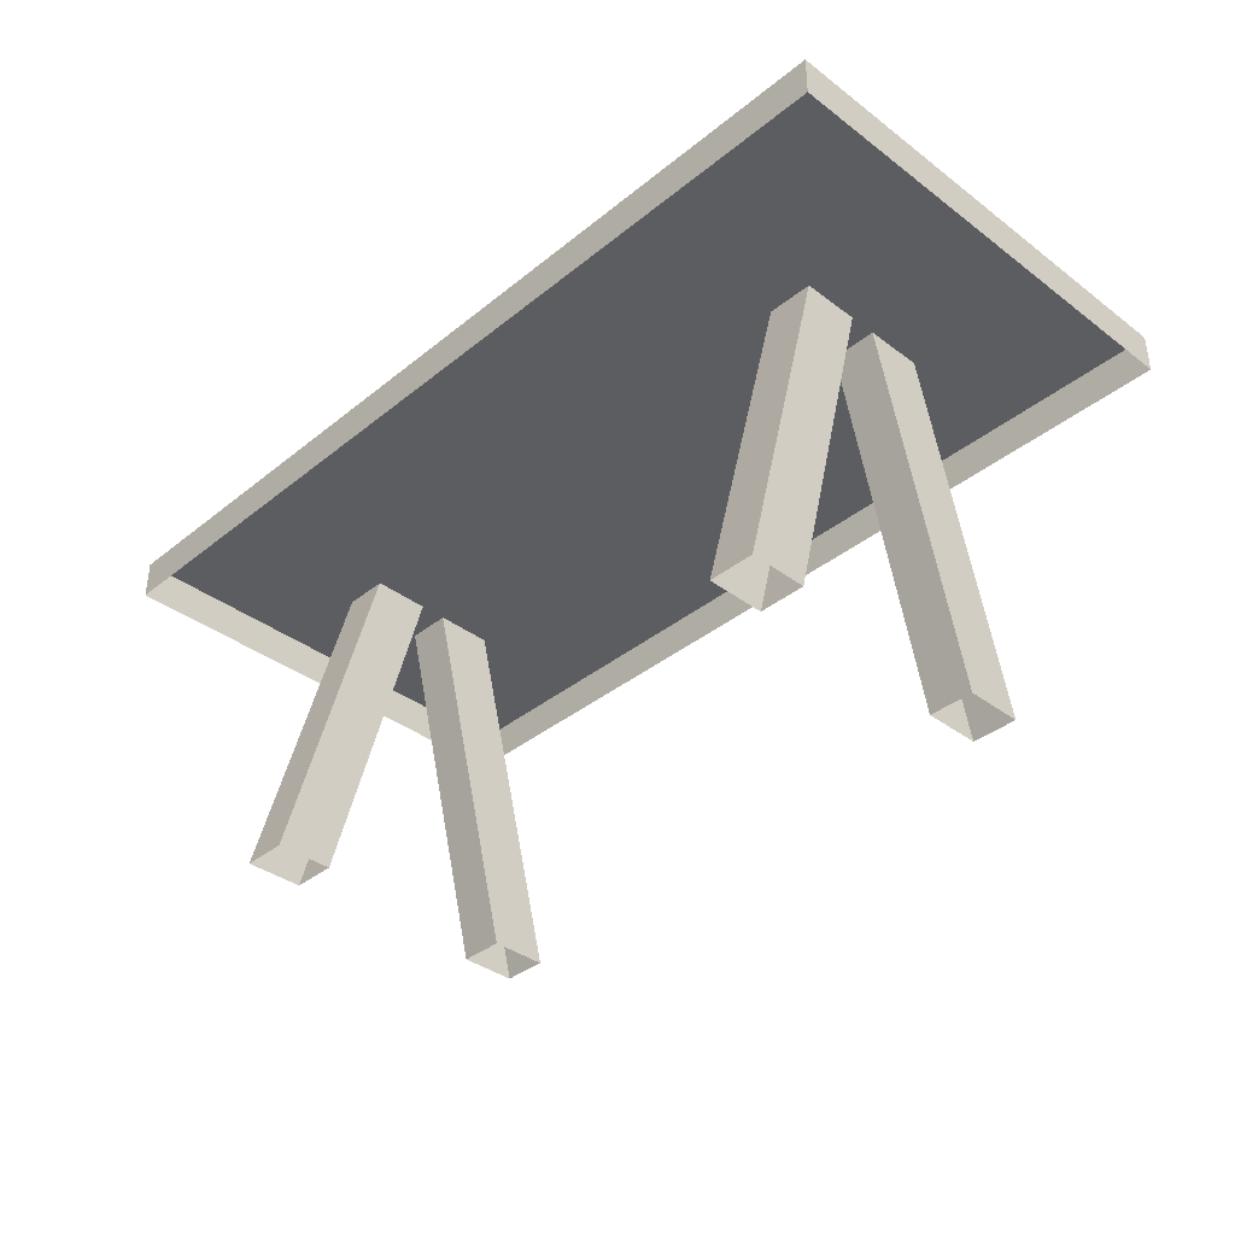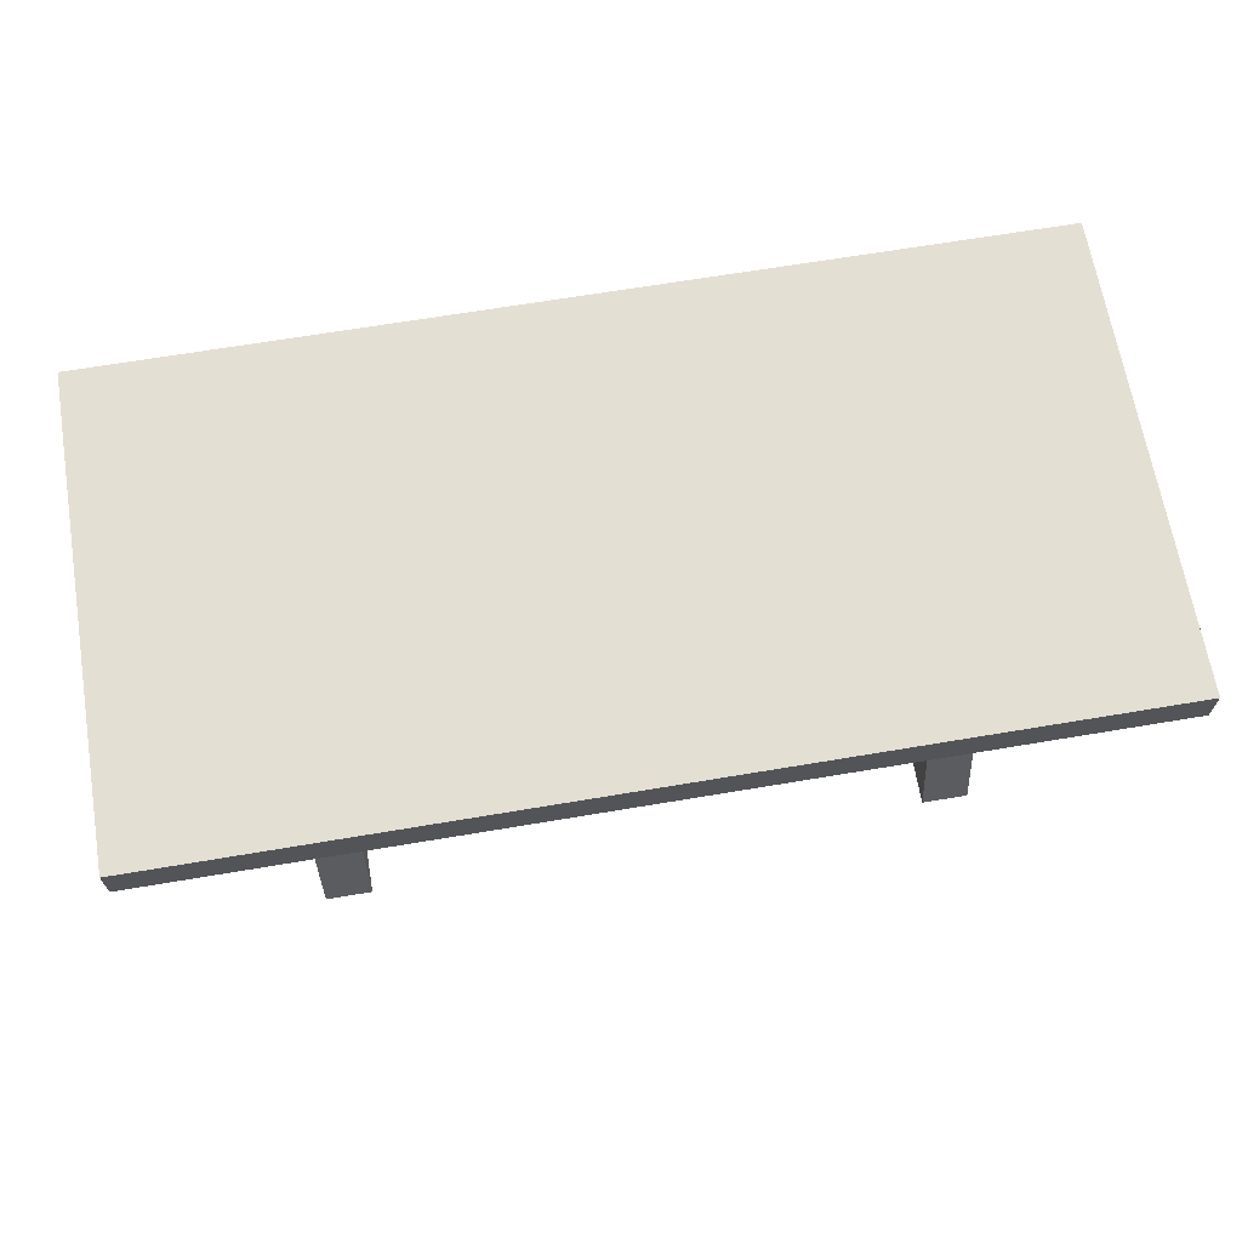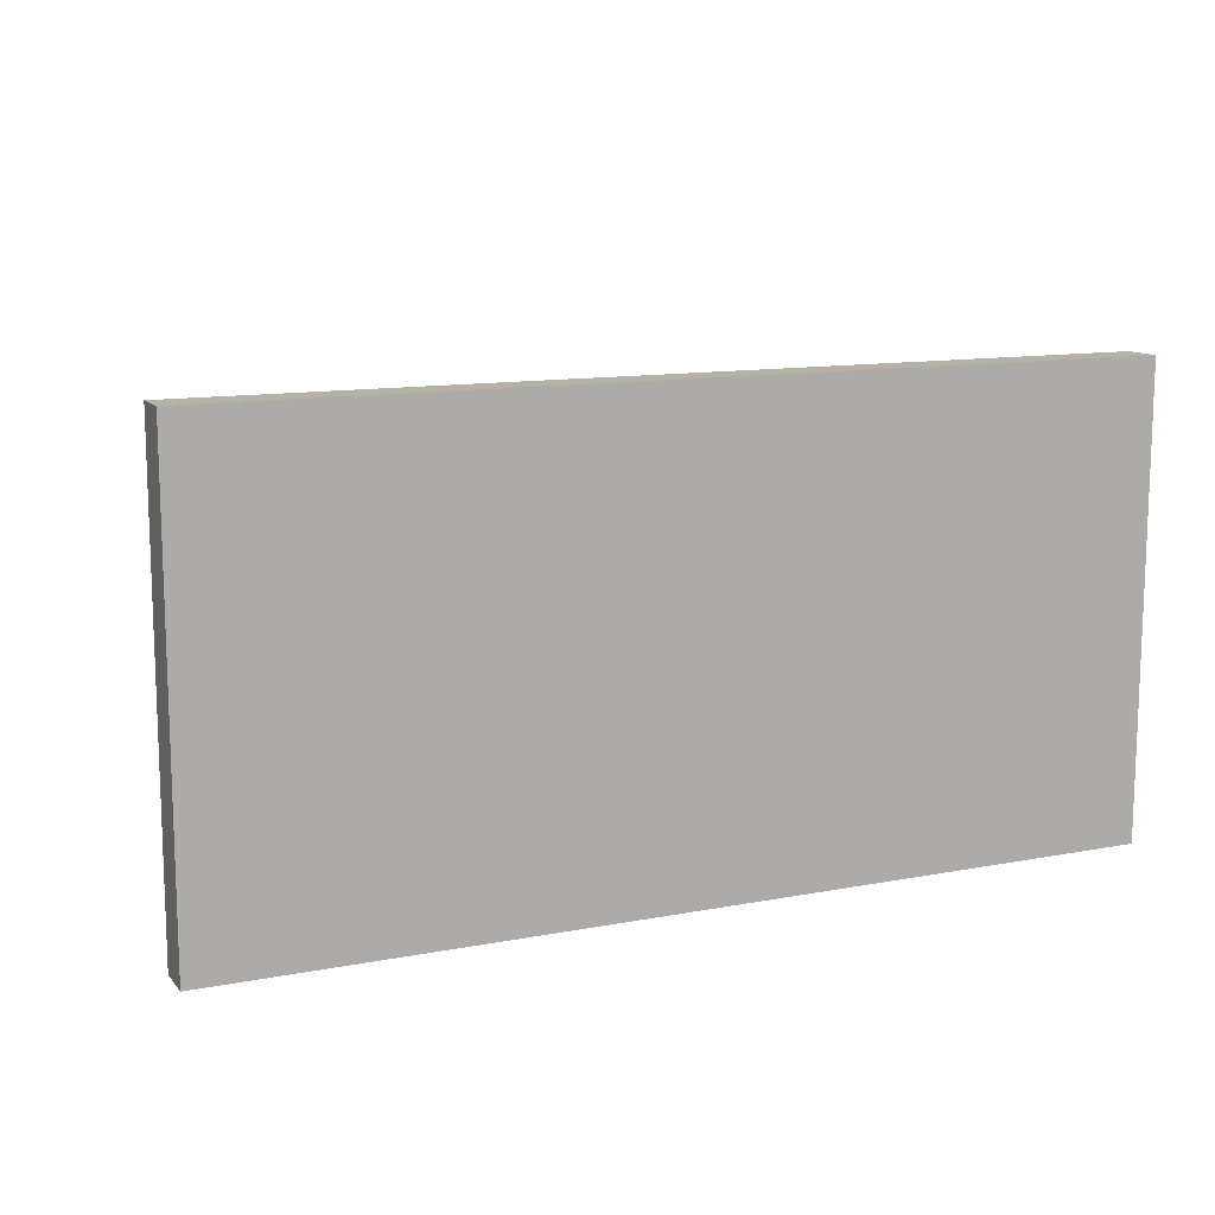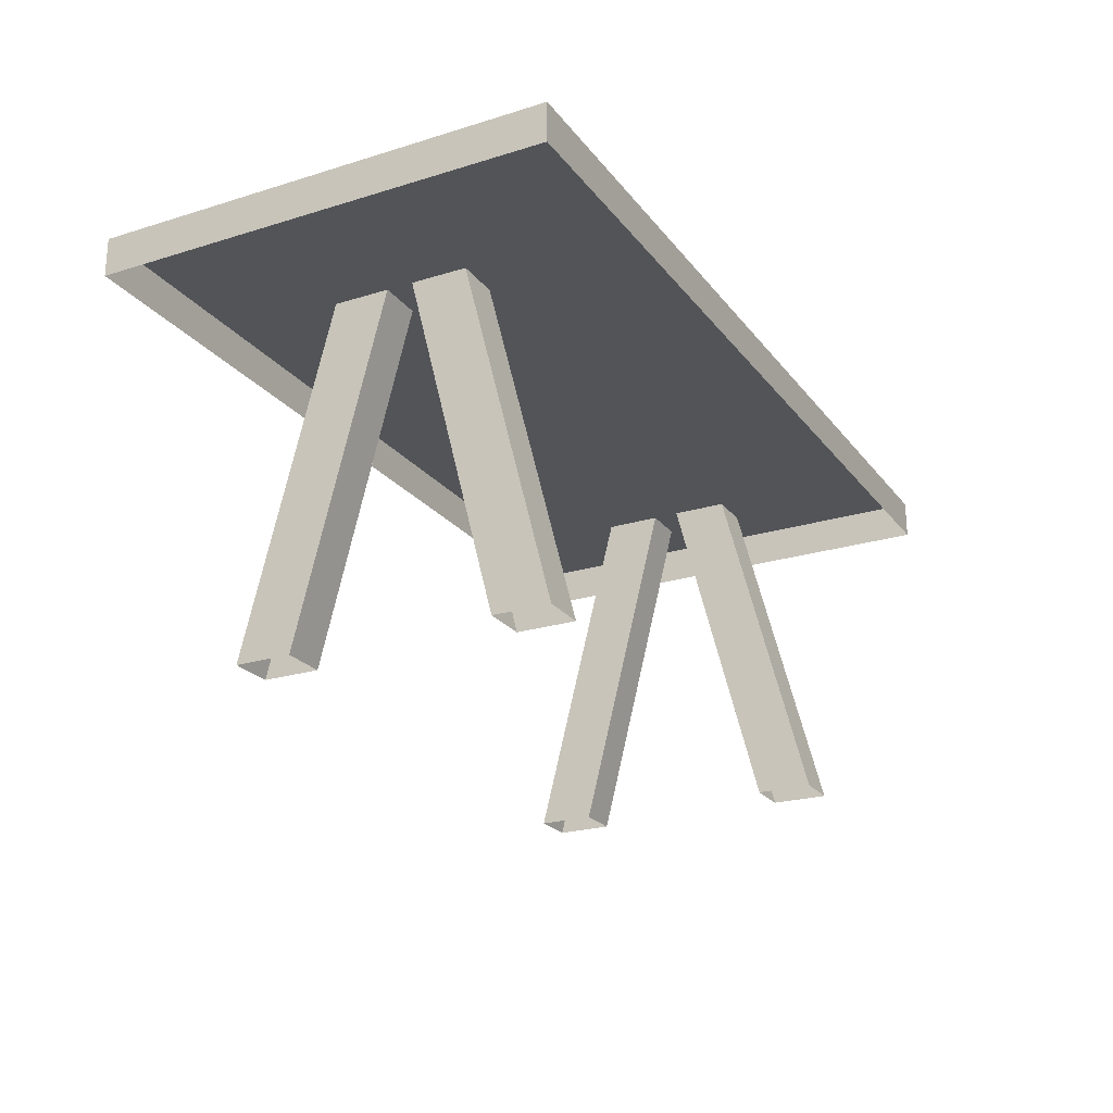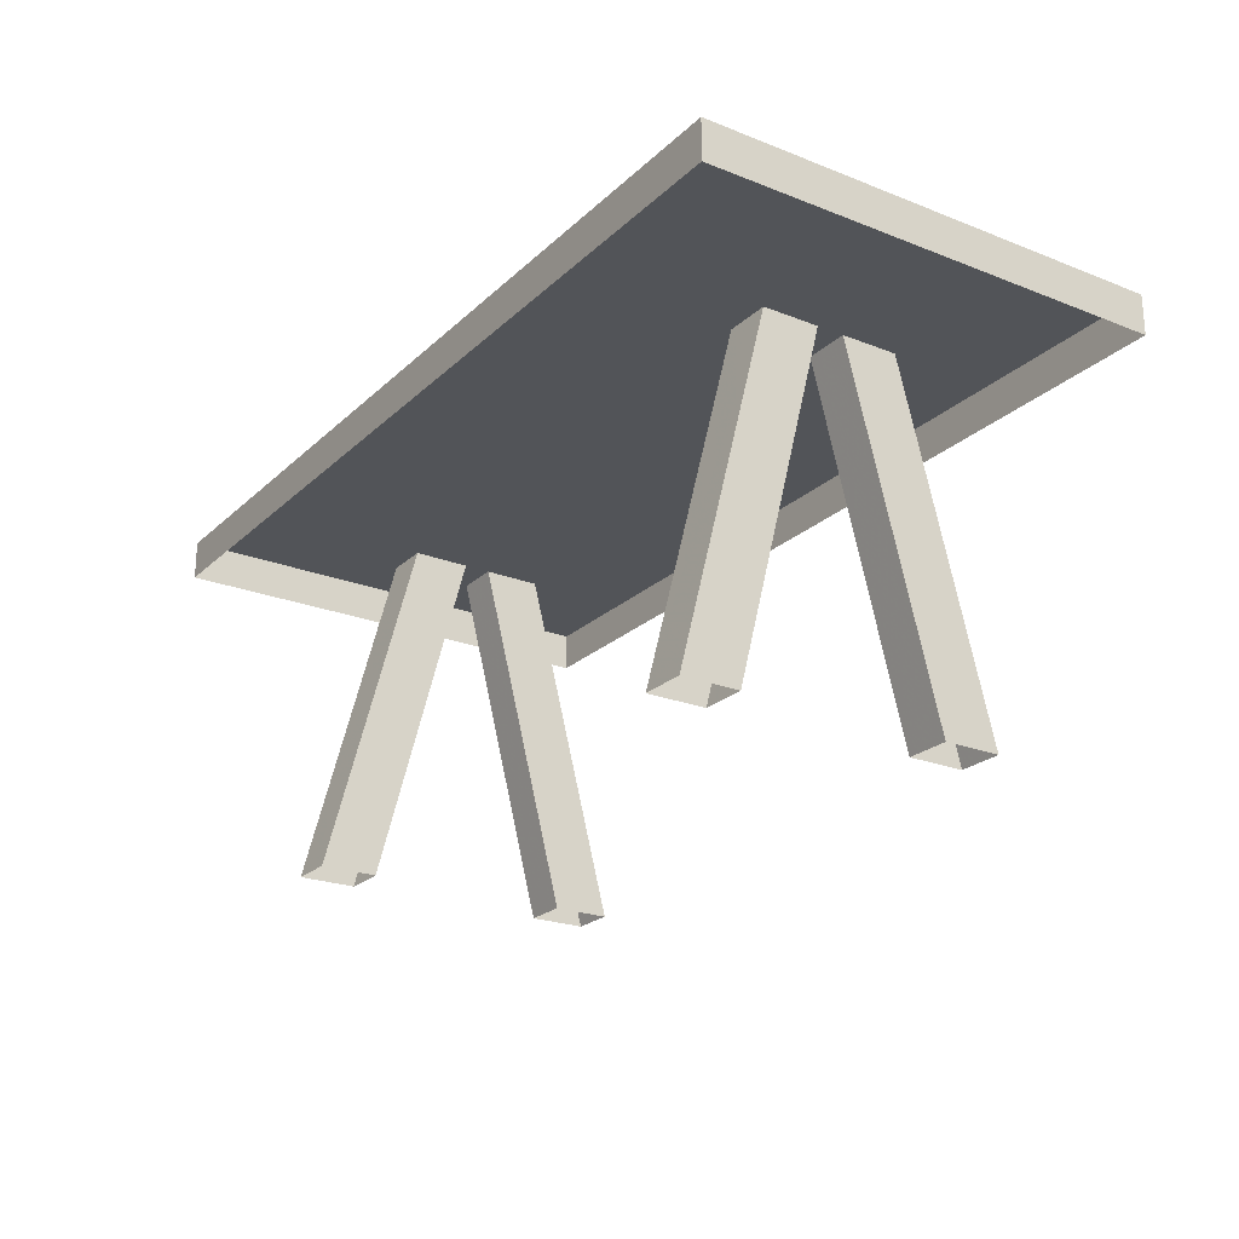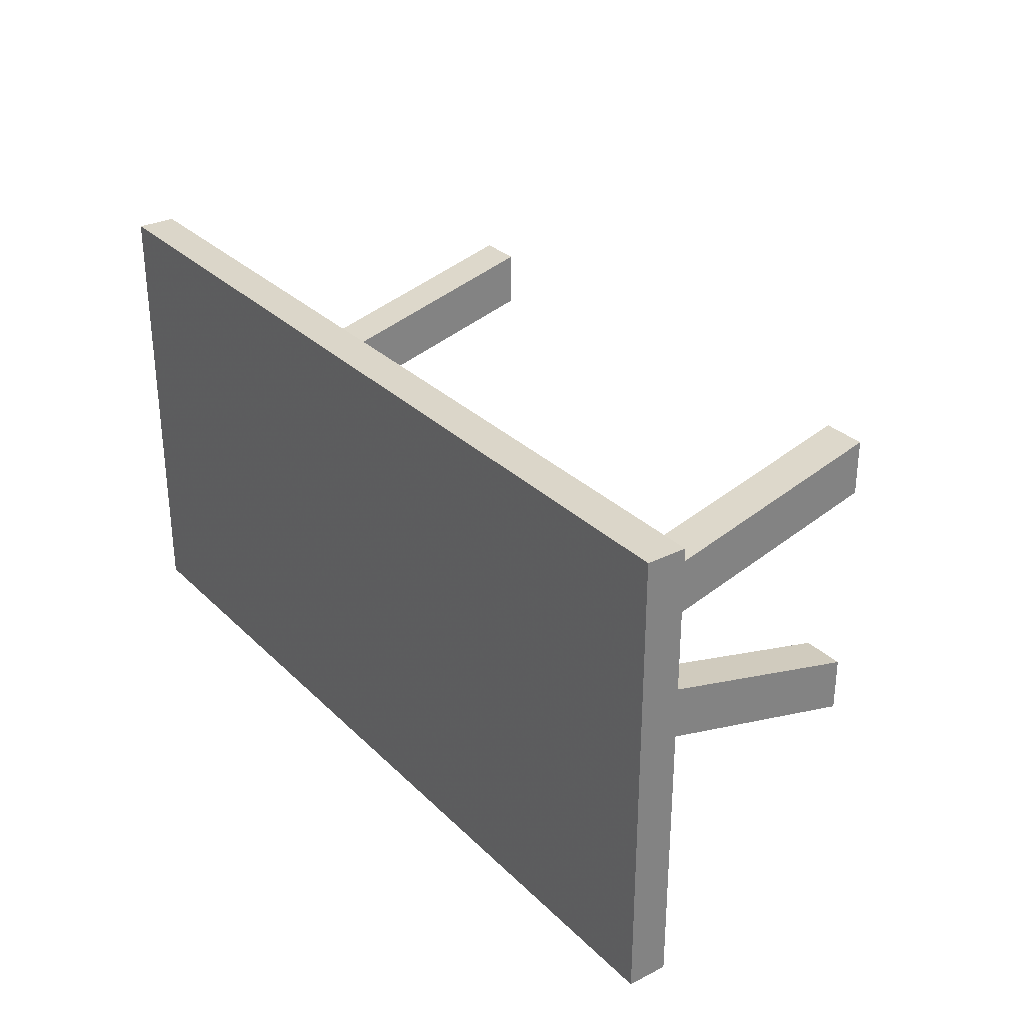
<metadata>
{"format":"obj","ext":"obj","renderer":"f3d","projection":"perspective","resolution":1024,"background":"white","views":[{"elev":-36.9,"azim":46.0,"up":"+Y"},{"elev":66.8,"azim":170.4,"up":"+Y"},{"elev":12.0,"azim":155.6,"up":"+Z"},{"elev":-23.1,"azim":-62.3,"up":"+Y"},{"elev":-23.0,"azim":-123.7,"up":"+Y"},{"elev":30.0,"azim":-126.0,"up":"+Z"}]}
</metadata>
<code>
g mesh82
v 0.6022 0.7735 -0.02258
v 0.6022 5.281e-07 -0.3483
v 0.6022 0.7735 -0.1497
v 0.6022 5.281e-07 -0.2212
v 0.6022 0.7735 -0.1497
v 0.7022 5.281e-07 -0.3483
v 0.7022 0.7735 -0.1497
v 0.6022 5.281e-07 -0.3483
v 0.7022 0.7735 -0.1497
v 0.7022 5.281e-07 -0.2212
v 0.7022 0.7735 -0.02258
v 0.7022 5.281e-07 -0.3483
v 0.7022 0.7735 -0.02258
v 0.6022 5.281e-07 -0.2212
v 0.6022 0.7735 -0.02258
v 0.7022 5.281e-07 -0.2212
v 0.6022 5.281e-07 0.3629
v 0.6022 0.7735 0.0372
v 0.6022 0.7735 0.1643
v 0.6022 5.281e-07 0.2358
v 0.7022 5.281e-07 0.3629
v 0.6022 0.7735 0.1643
v 0.7022 0.7735 0.1643
v 0.6022 5.281e-07 0.3629
v 0.7022 5.281e-07 0.2358
v 0.7022 0.7735 0.1643
v 0.7022 0.7735 0.0372
v 0.7022 5.281e-07 0.3629
v 0.6022 5.281e-07 0.2358
v 0.7022 0.7735 0.0372
v 0.6022 0.7735 0.0372
v 0.7022 5.281e-07 0.2358
v -0.7042 0.7735 -0.02258
v -0.7042 5.281e-07 -0.3483
v -0.7042 0.7735 -0.1497
v -0.7042 5.281e-07 -0.2212
v -0.7042 0.7735 -0.1497
v -0.6042 5.281e-07 -0.3483
v -0.6042 0.7735 -0.1497
v -0.7042 5.281e-07 -0.3483
v -0.6042 0.7735 -0.1497
v -0.6042 5.281e-07 -0.2212
v -0.6042 0.7735 -0.02258
v -0.6042 5.281e-07 -0.3483
v -0.6042 0.7735 -0.02258
v -0.7042 5.281e-07 -0.2212
v -0.7042 0.7735 -0.02258
v -0.6042 5.281e-07 -0.2212
v -0.7042 5.281e-07 0.3629
v -0.7042 0.7735 0.0372
v -0.7042 0.7735 0.1643
v -0.7042 5.281e-07 0.2358
v -0.6042 5.281e-07 0.3629
v -0.7042 0.7735 0.1643
v -0.6042 0.7735 0.1643
v -0.7042 5.281e-07 0.3629
v -0.6042 5.281e-07 0.2358
v -0.6042 0.7735 0.1643
v -0.6042 0.7735 0.0372
v -0.6042 5.281e-07 0.3629
v -0.7042 5.281e-07 0.2358
v -0.6042 0.7735 0.0372
v -0.7042 0.7735 0.0372
v -0.6042 5.281e-07 0.2358
v -1.015 0.8658 0.5173
v -1.015 0.7777 -0.5116
v -1.015 0.8658 -0.5116
v -1.015 0.7777 0.5173
v -1.015 0.8658 -0.5116
v 1.02 0.7777 -0.5116
v 1.02 0.8658 -0.5116
v -1.015 0.7777 -0.5116
v 1.02 0.8658 -0.5116
v 1.02 0.7777 0.5173
v 1.02 0.8658 0.5173
v 1.02 0.7777 -0.5116
v 1.02 0.8658 0.5173
v -1.015 0.7777 0.5173
v -1.015 0.8658 0.5173
v 1.02 0.7777 0.5173
v 1.02 0.8658 -0.5116
v -1.015 0.8658 0.5173
v -1.015 0.8658 -0.5116
v 1.02 0.8658 0.5173
f 3 2 1
f 4 1 2
f 7 6 5
f 8 5 6
f 11 10 9
f 12 9 10
f 15 14 13
f 16 13 14
f 19 18 17
f 20 17 18
f 23 22 21
f 24 21 22
f 27 26 25
f 28 25 26
f 31 30 29
f 32 29 30
f 35 34 33
f 36 33 34
f 39 38 37
f 40 37 38
f 43 42 41
f 44 41 42
f 47 46 45
f 48 45 46
f 51 50 49
f 52 49 50
f 55 54 53
f 56 53 54
f 59 58 57
f 60 57 58
f 63 62 61
f 64 61 62
f 67 66 65
f 68 65 66
f 71 70 69
f 72 69 70
f 75 74 73
f 76 73 74
f 79 78 77
f 80 77 78
f 83 82 81
f 84 81 82

</code>
